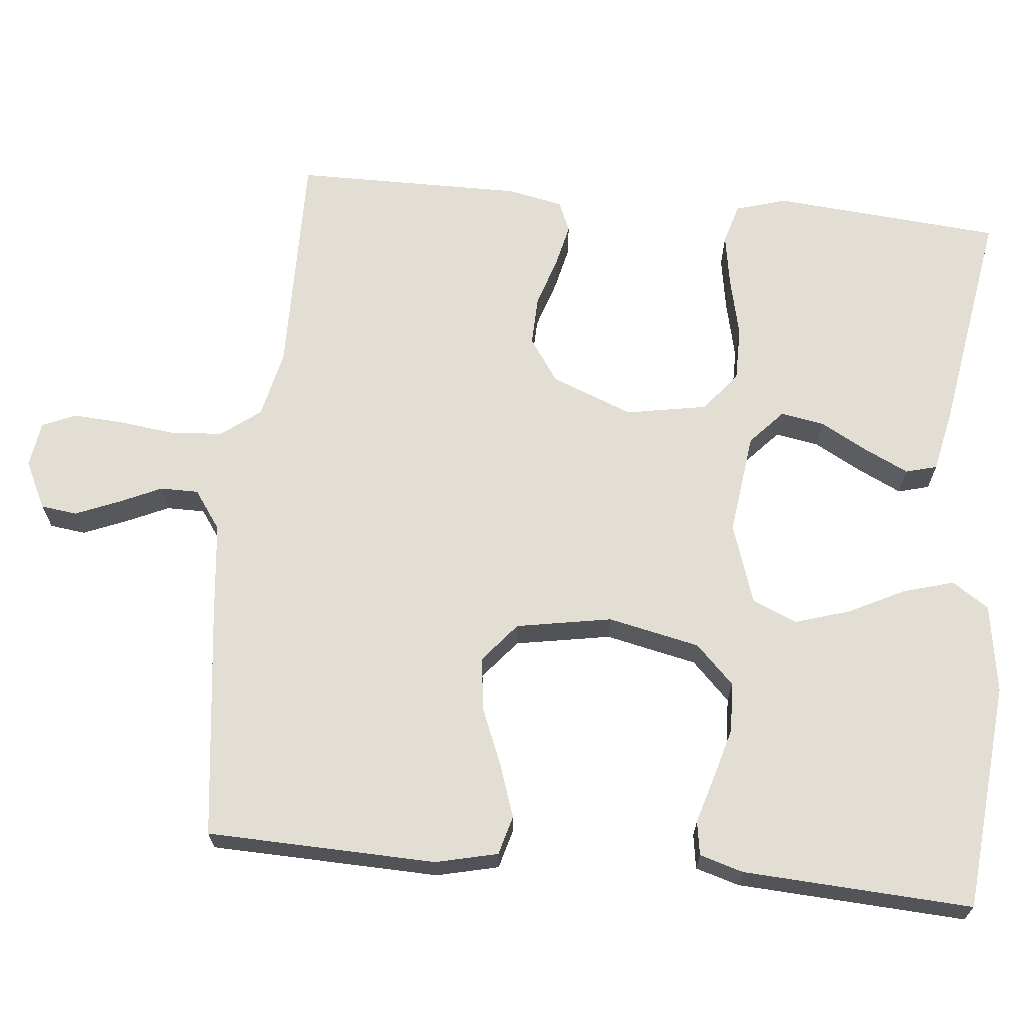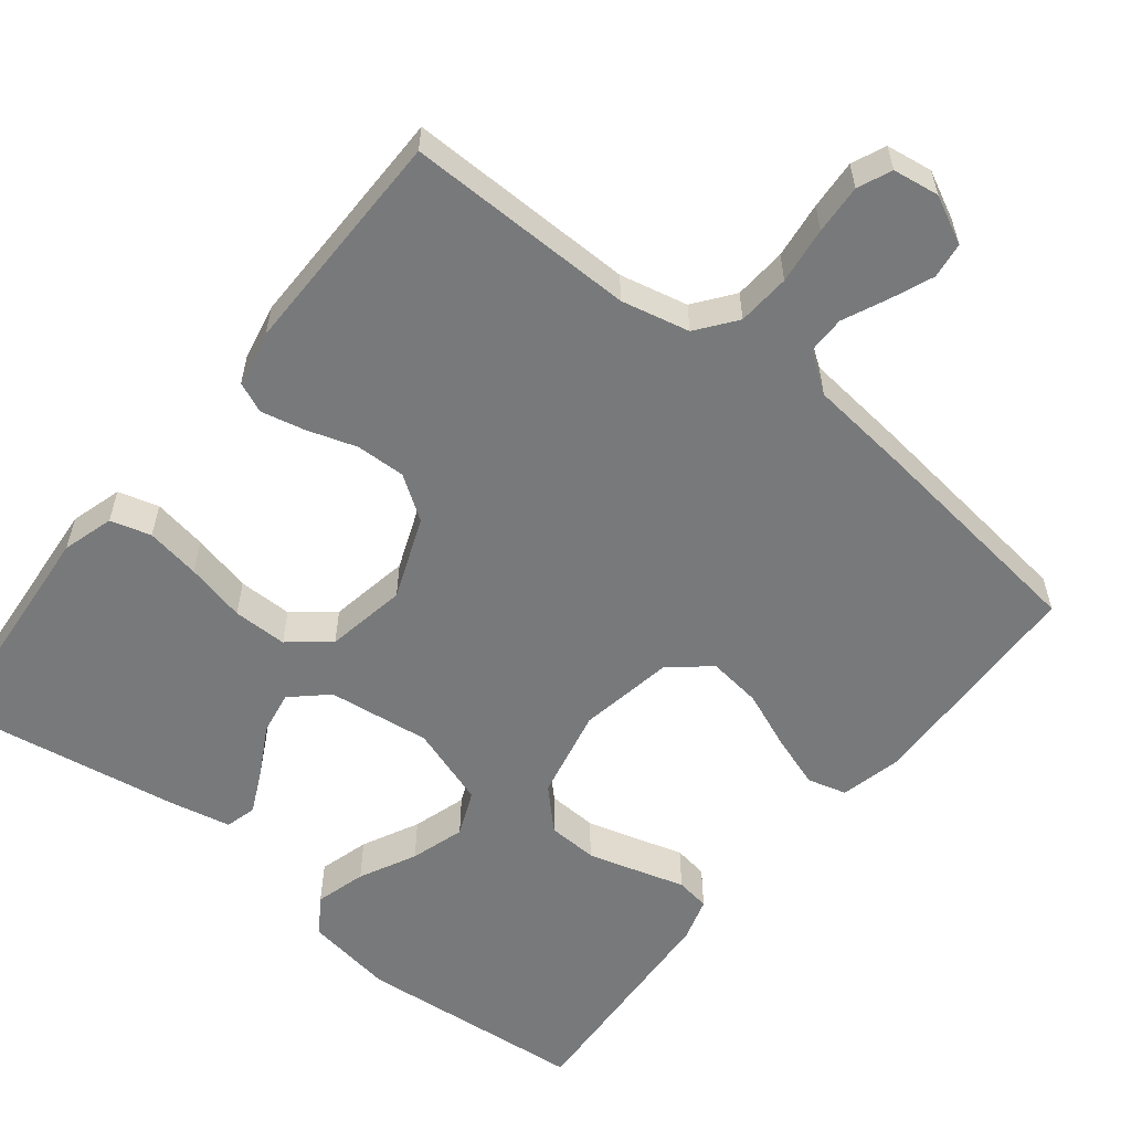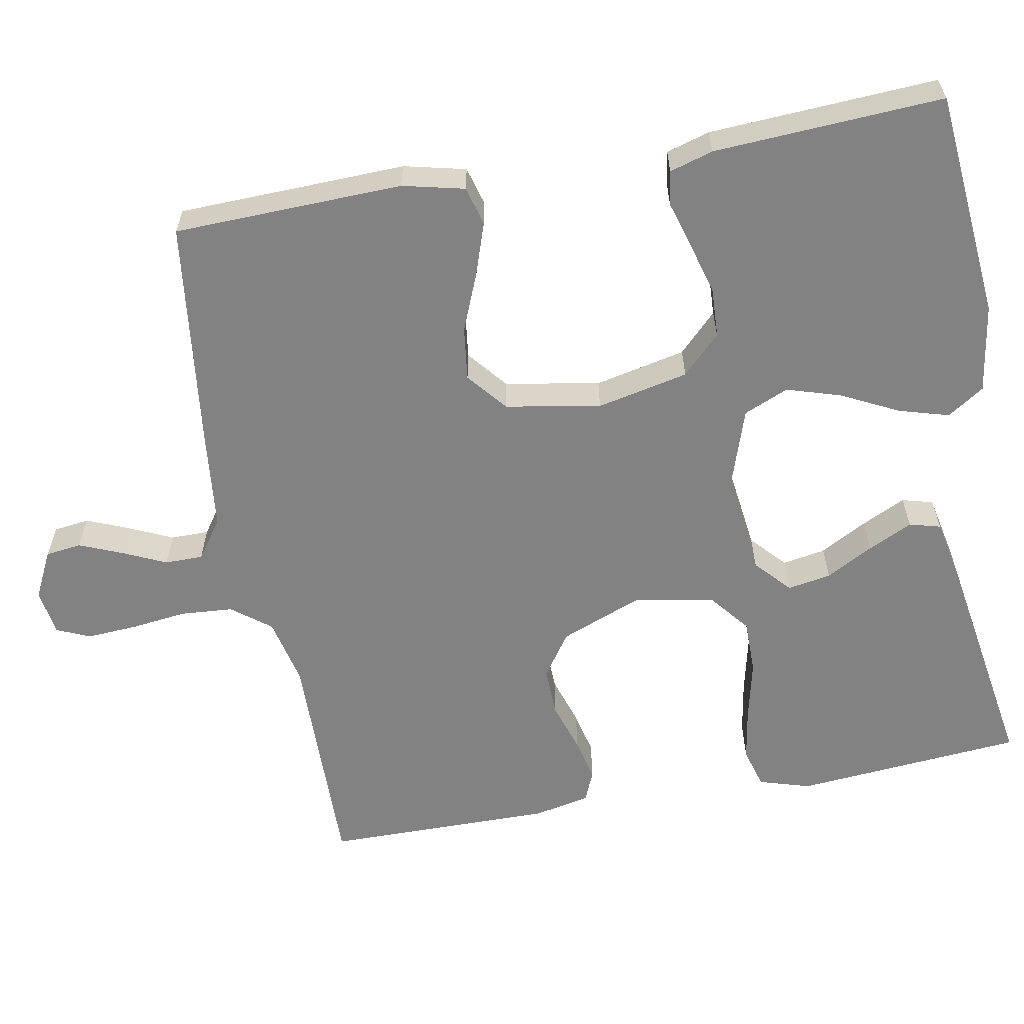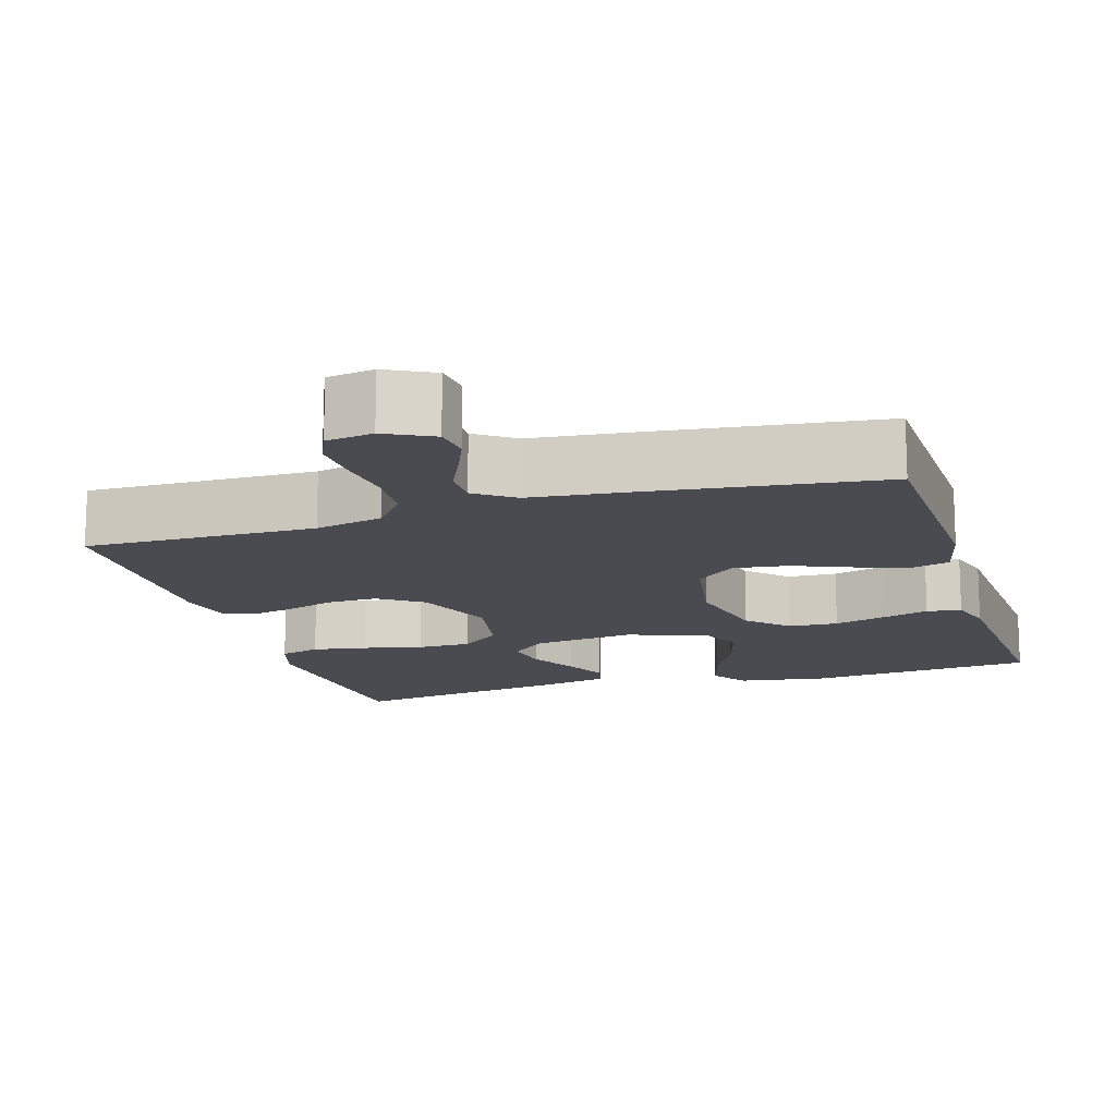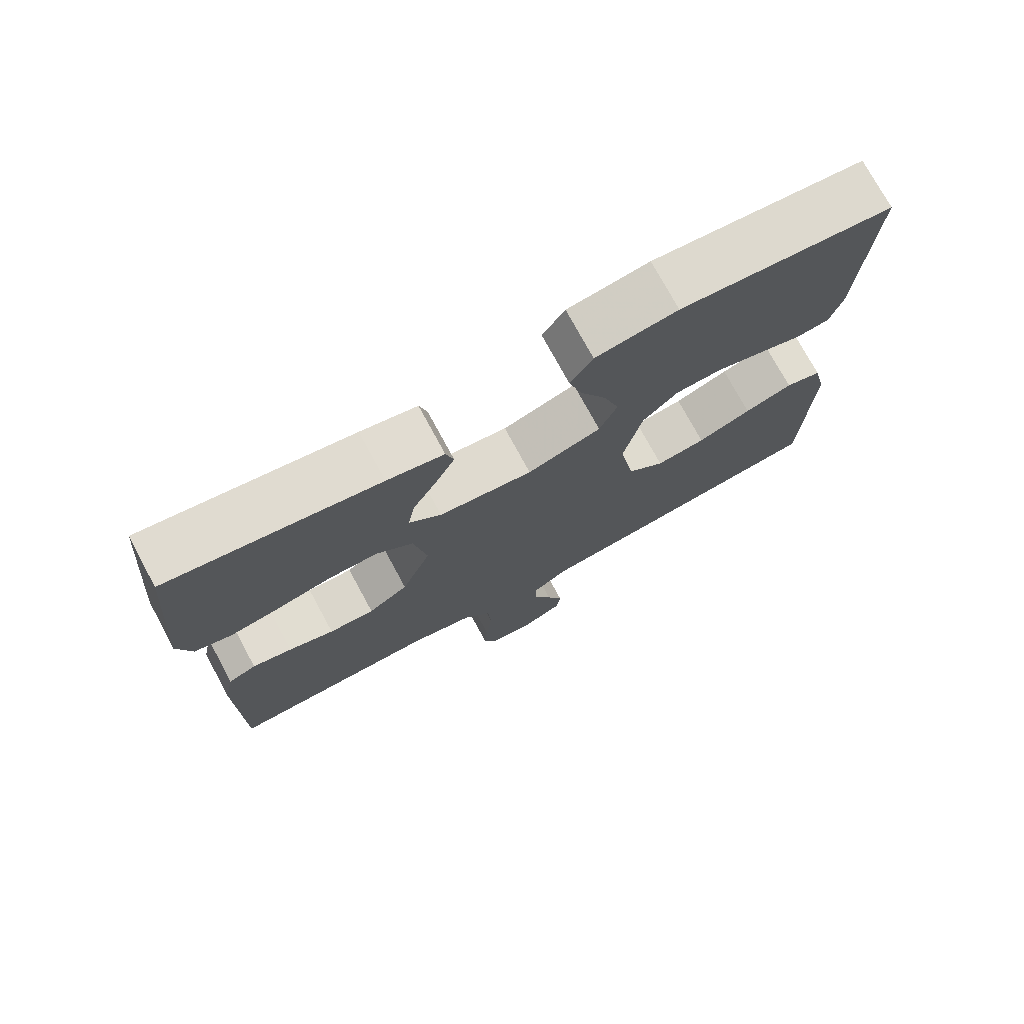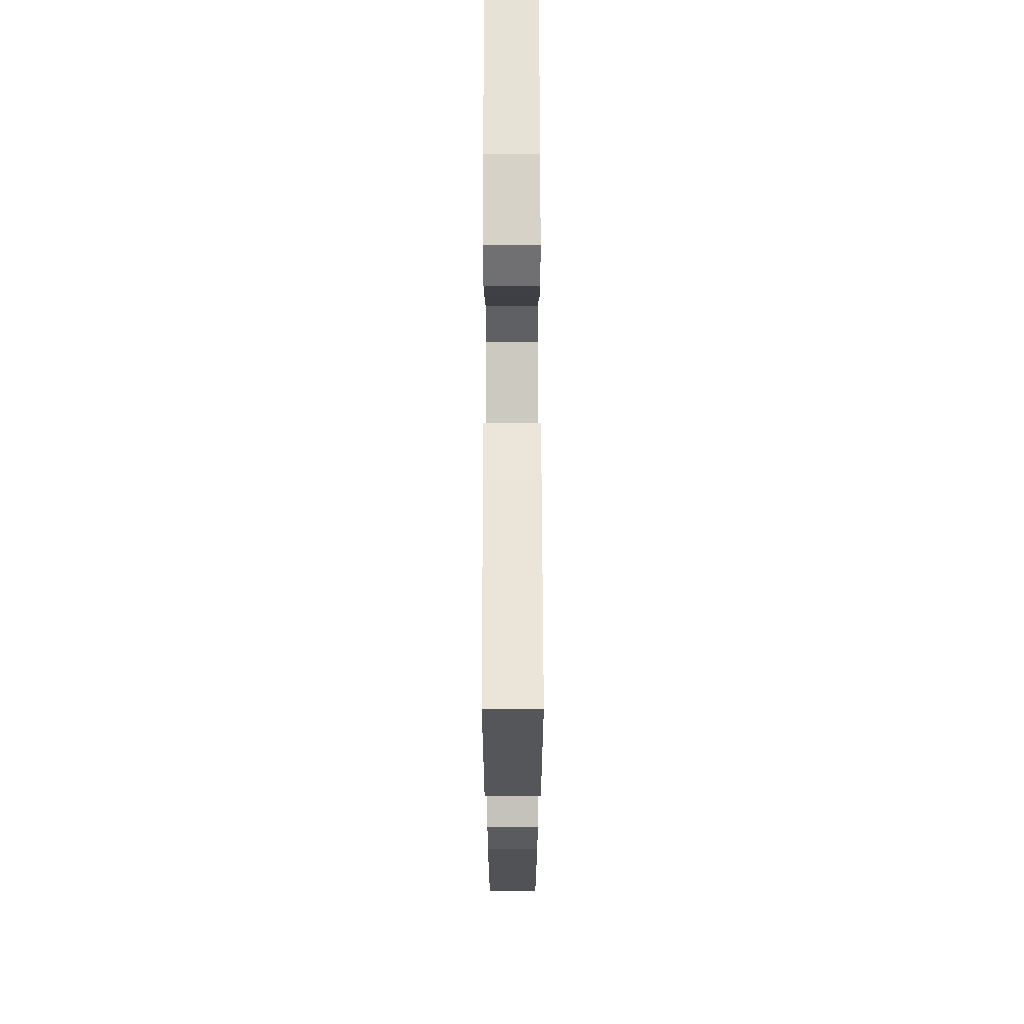
<metadata>
{"format":"obj","ext":"obj","renderer":"f3d","projection":"perspective","resolution":1024,"background":"white","views":[{"elev":67.2,"azim":-84.4,"up":"+Y"},{"elev":-57.7,"azim":141.5,"up":"+Y"},{"elev":-60.8,"azim":-79.6,"up":"+Y"},{"elev":-14.5,"azim":-163.1,"up":"+Y"},{"elev":75.0,"azim":151.6,"up":"+Z"},{"elev":68.7,"azim":89.9,"up":"+Z"}]}
</metadata>
<code>
v -0.5 0.07 -0.5
v -0.509 0.07 -0.2
v -0.49 0.07 -0.119
v -0.439 0.07 -0.105
v -0.371 0.07 -0.128
v -0.295 0.07 -0.159
v -0.225 0.07 -0.168
v -0.173 0.07 -0.125
v -0.151 0.07 0
v -0.177 0.07 0.12
v -0.227 0.07 0.17
v -0.292 0.07 0.173
v -0.36 0.07 0.154
v -0.421 0.07 0.136
v -0.466 0.07 0.143
v -0.483 0.07 0.2
v -0.5 0.07 0.5
v -0.2 0.07 0.528
v -0.084 0.07 0.51
v -0.052 0.07 0.462
v -0.071 0.07 0.396
v -0.108 0.07 0.322
v -0.13 0.07 0.251
v -0.105 0.07 0.192
v 0 0.07 0.157
v 0.134 0.07 0.174
v 0.18 0.07 0.216
v 0.17 0.07 0.273
v 0.136 0.07 0.335
v 0.108 0.07 0.393
v 0.119 0.07 0.434
v 0.2 0.07 0.451
v 0.5 0.07 0.5
v 0.525 0.07 0.2
v 0.505 0.07 0.133
v 0.452 0.07 0.118
v 0.381 0.07 0.13
v 0.303 0.07 0.148
v 0.232 0.07 0.148
v 0.18 0.07 0.106
v 0.161 0.07 0
v 0.203 0.07 -0.107
v 0.26 0.07 -0.146
v 0.325 0.07 -0.144
v 0.39 0.07 -0.123
v 0.447 0.07 -0.11
v 0.487 0.07 -0.127
v 0.502 0.07 -0.2
v 0.5 0.07 -0.5
v 0.2 0.07 -0.496
v 0.111 0.07 -0.516
v 0.072 0.07 -0.567
v 0.067 0.07 -0.636
v 0.076 0.07 -0.71
v 0.08 0.07 -0.775
v 0.061 0.07 -0.819
v 0 0.07 -0.828
v -0.062 0.07 -0.797
v -0.068 0.07 -0.75
v -0.045 0.07 -0.694
v -0.019 0.07 -0.637
v -0.019 0.07 -0.587
v -0.07 0.07 -0.551
v -0.2 0.07 -0.537
v -0.5 0 -0.5
v -0.509 0 -0.2
v -0.49 0 -0.119
v -0.439 0 -0.105
v -0.371 0 -0.128
v -0.295 0 -0.159
v -0.225 0 -0.168
v -0.173 0 -0.125
v -0.151 0 0
v -0.177 0 0.12
v -0.227 0 0.17
v -0.292 0 0.173
v -0.36 0 0.154
v -0.421 0 0.136
v -0.466 0 0.143
v -0.483 0 0.2
v -0.5 0 0.5
v -0.2 0 0.528
v -0.084 0 0.51
v -0.052 0 0.462
v -0.071 0 0.396
v -0.108 0 0.322
v -0.13 0 0.251
v -0.105 0 0.192
v 0 0 0.157
v 0.134 0 0.174
v 0.18 0 0.216
v 0.17 0 0.273
v 0.136 0 0.335
v 0.108 0 0.393
v 0.119 0 0.434
v 0.2 0 0.451
v 0.5 0 0.5
v 0.525 0 0.2
v 0.505 0 0.133
v 0.452 0 0.118
v 0.381 0 0.13
v 0.303 0 0.148
v 0.232 0 0.148
v 0.18 0 0.106
v 0.161 0 0
v 0.203 0 -0.107
v 0.26 0 -0.146
v 0.325 0 -0.144
v 0.39 0 -0.123
v 0.447 0 -0.11
v 0.487 0 -0.127
v 0.502 0 -0.2
v 0.5 0 -0.5
v 0.2 0 -0.496
v 0.111 0 -0.516
v 0.072 0 -0.567
v 0.067 0 -0.636
v 0.076 0 -0.71
v 0.08 0 -0.775
v 0.061 0 -0.819
v 0 0 -0.828
v -0.062 0 -0.797
v -0.068 0 -0.75
v -0.045 0 -0.694
v -0.019 0 -0.637
v -0.019 0 -0.587
v -0.07 0 -0.551
v -0.2 0 -0.537
f 63 64 1 2
f 62 63 2 3
f 58 59 60 61
f 56 57 58 61
f 56 61 62
f 53 54 55 56
f 53 56 62
f 52 53 62 3
f 47 48 49 50
f 47 50 51
f 44 45 46 47
f 44 47 51
f 43 44 51 52
f 35 36 37 38
f 33 34 35 38
f 33 38 39
f 32 33 39 40
f 28 29 30 31
f 28 31 32
f 27 28 32
f 19 20 21 22
f 19 22 23
f 18 19 23
f 17 18 23
f 16 17 23 24
f 13 14 15 16
f 12 13 16
f 11 12 16 24
f 3 4 5 6
f 52 3 6
f 52 6 7
f 42 43 52 7
f 41 42 7 8
f 40 41 8 9
f 27 32 40
f 26 27 40
f 25 26 40 9
f 10 11 24 25
f 9 10 25
f 66 65 128 127
f 67 66 127 126
f 125 124 123 122
f 125 122 121 120
f 126 125 120
f 120 119 118 117
f 126 120 117
f 67 126 117 116
f 114 113 112 111
f 115 114 111
f 111 110 109 108
f 115 111 108
f 116 115 108 107
f 102 101 100 99
f 102 99 98 97
f 103 102 97
f 104 103 97 96
f 95 94 93 92
f 96 95 92
f 96 92 91
f 86 85 84 83
f 87 86 83
f 87 83 82
f 87 82 81
f 88 87 81 80
f 80 79 78 77
f 80 77 76
f 88 80 76 75
f 70 69 68 67
f 70 67 116
f 71 70 116
f 71 116 107 106
f 72 71 106 105
f 73 72 105 104
f 104 96 91
f 104 91 90
f 73 104 90 89
f 89 88 75 74
f 89 74 73
f 1 65 66 2
f 2 66 67 3
f 3 67 68 4
f 4 68 69 5
f 5 69 70 6
f 6 70 71 7
f 7 71 72 8
f 8 72 73 9
f 9 73 74 10
f 10 74 75 11
f 11 75 76 12
f 12 76 77 13
f 13 77 78 14
f 14 78 79 15
f 15 79 80 16
f 16 80 81 17
f 17 81 82 18
f 18 82 83 19
f 19 83 84 20
f 20 84 85 21
f 21 85 86 22
f 22 86 87 23
f 23 87 88 24
f 24 88 89 25
f 25 89 90 26
f 26 90 91 27
f 27 91 92 28
f 28 92 93 29
f 29 93 94 30
f 30 94 95 31
f 31 95 96 32
f 32 96 97 33
f 33 97 98 34
f 34 98 99 35
f 35 99 100 36
f 36 100 101 37
f 37 101 102 38
f 38 102 103 39
f 39 103 104 40
f 40 104 105 41
f 41 105 106 42
f 42 106 107 43
f 43 107 108 44
f 44 108 109 45
f 45 109 110 46
f 46 110 111 47
f 47 111 112 48
f 48 112 113 49
f 49 113 114 50
f 50 114 115 51
f 51 115 116 52
f 52 116 117 53
f 53 117 118 54
f 54 118 119 55
f 55 119 120 56
f 56 120 121 57
f 57 121 122 58
f 58 122 123 59
f 59 123 124 60
f 60 124 125 61
f 61 125 126 62
f 62 126 127 63
f 63 127 128 64
f 64 128 65 1

</code>
